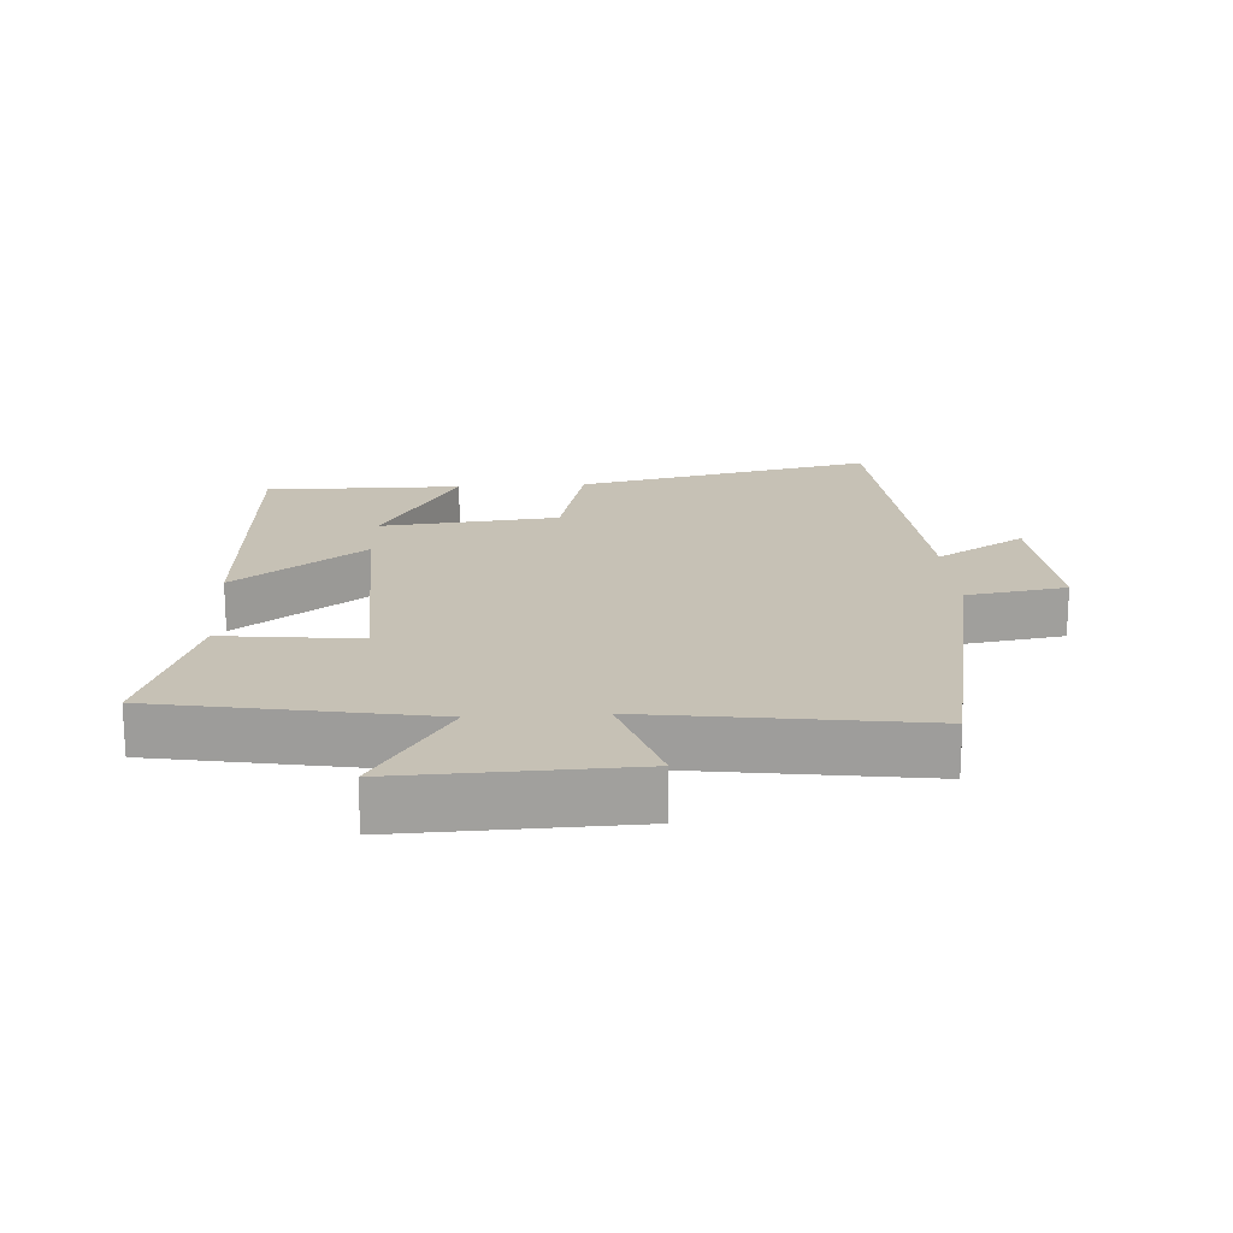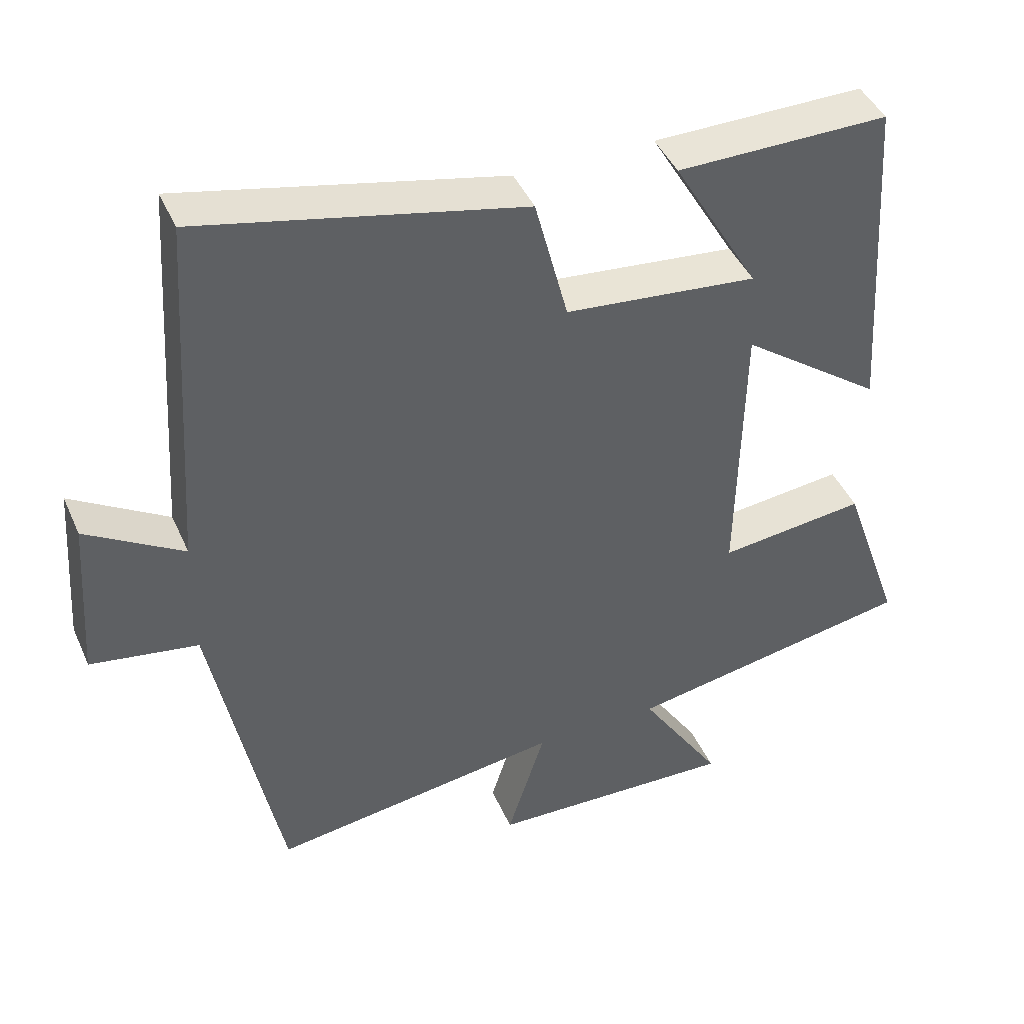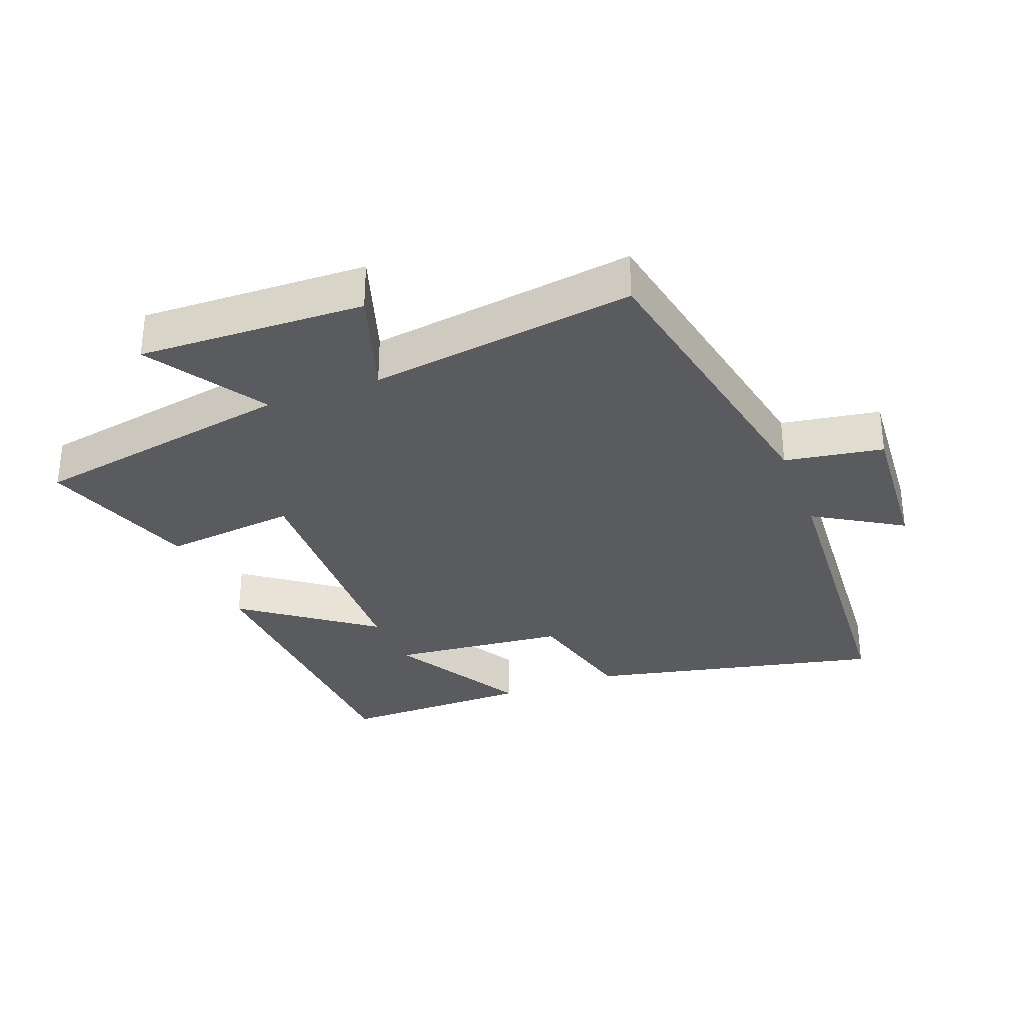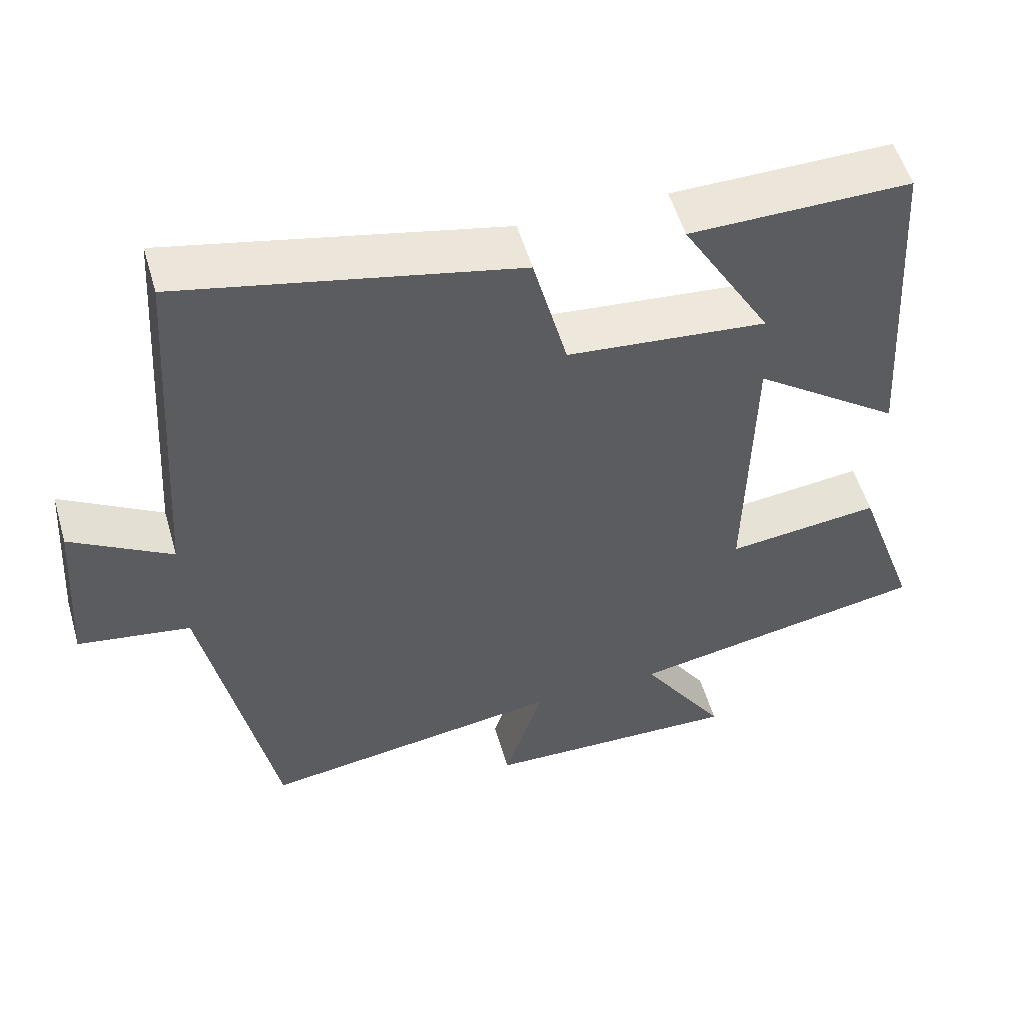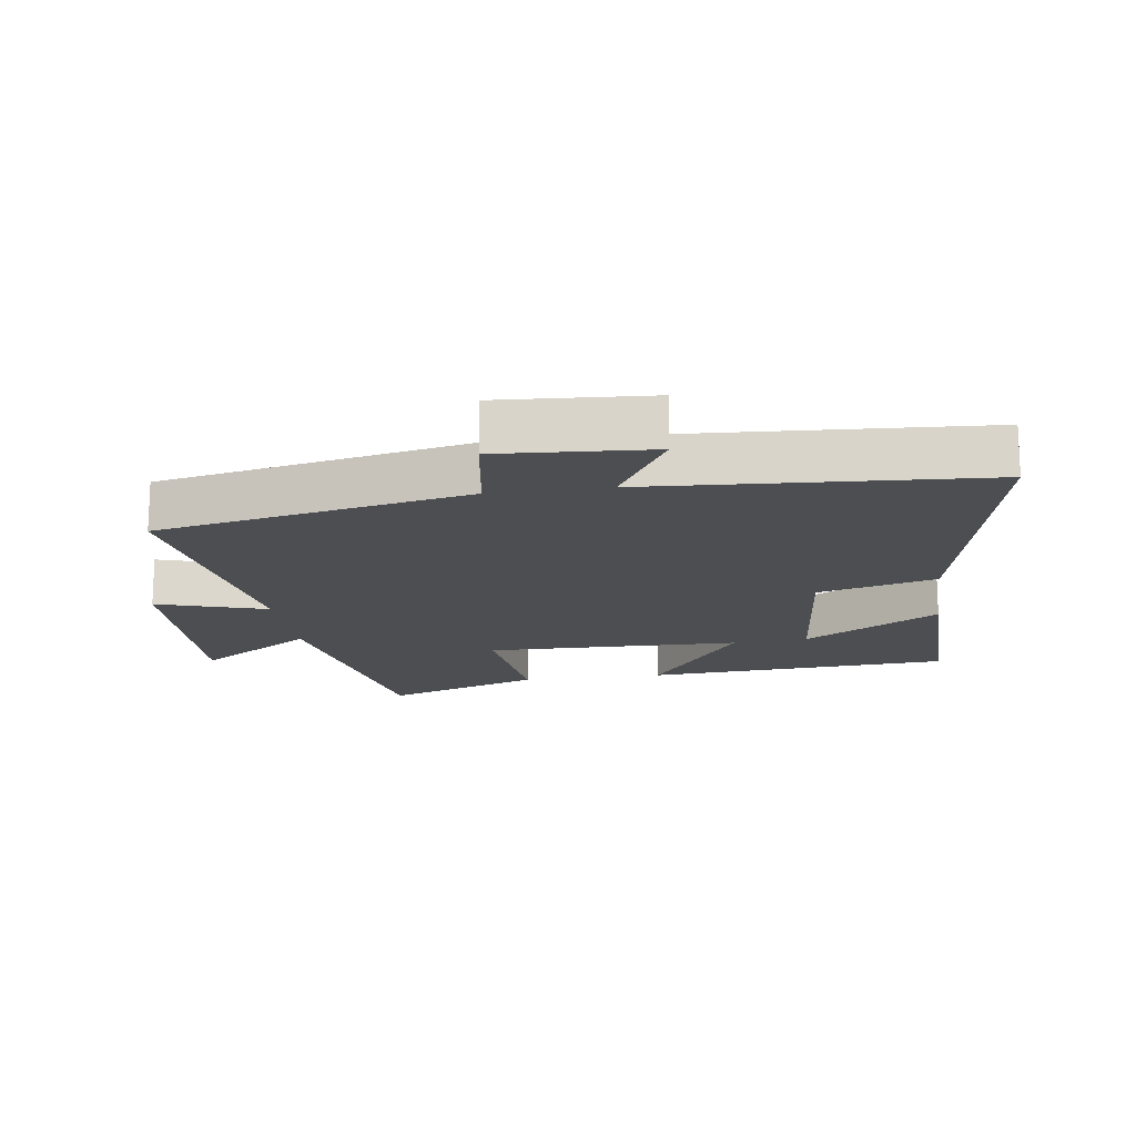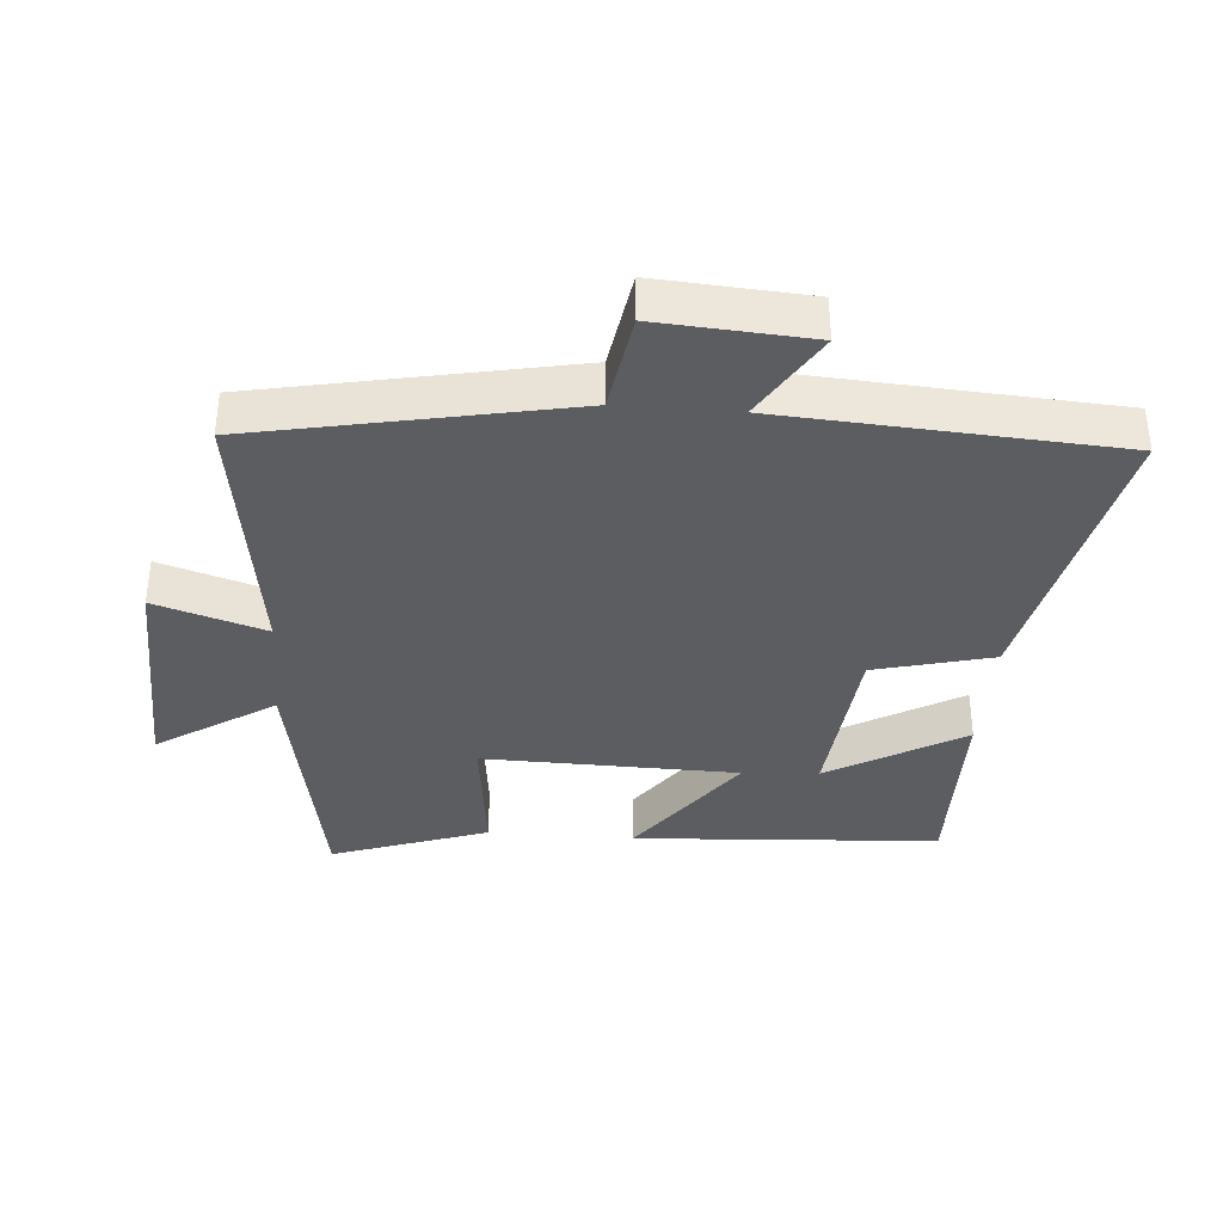
<metadata>
{"format":"obj","ext":"obj","renderer":"f3d","projection":"perspective","resolution":1024,"background":"white","views":[{"elev":18.7,"azim":176.3,"up":"+Y"},{"elev":43.3,"azim":-22.7,"up":"+Z"},{"elev":-32.1,"azim":-159.3,"up":"+Y"},{"elev":54.0,"azim":-16.1,"up":"+Z"},{"elev":-16.5,"azim":-81.7,"up":"+Y"},{"elev":-36.5,"azim":-94.5,"up":"+Y"}]}
</metadata>
<code>
v 0.583 0.07 -0.426
v 0.179 0.07 -0.5
v 0.294 0.07 -0.678
v -0.052 0.07 -0.668
v 0.001 0.07 -0.5
v -0.406 0.07 -0.559
v -0.5 0.07 -0.084
v -0.651 0.07 -0.06
v -0.635 0.07 0.172
v -0.5 0.07 0.09
v -0.467 0.07 0.598
v -0.018 0.07 0.5
v 0.028 0.07 0.32
v 0.296 0.07 0.294
v 0.176 0.07 0.5
v 0.471 0.07 0.503
v 0.5 0.07 0.035
v 0.303 0.07 0.179
v 0.295 0.07 -0.211
v 0.5 0.07 -0.187
v 0.583 0 -0.426
v 0.179 0 -0.5
v 0.294 0 -0.678
v -0.052 0 -0.668
v 0.001 0 -0.5
v -0.406 0 -0.559
v -0.5 0 -0.084
v -0.651 0 -0.06
v -0.635 0 0.172
v -0.5 0 0.09
v -0.467 0 0.598
v -0.018 0 0.5
v 0.028 0 0.32
v 0.296 0 0.294
v 0.176 0 0.5
v 0.471 0 0.503
v 0.5 0 0.035
v 0.303 0 0.179
v 0.295 0 -0.211
v 0.5 0 -0.187
f 19 20 1 2
f 18 19 2
f 16 17 18
f 14 15 16
f 14 16 18
f 13 14 18 2
f 10 11 12 13
f 7 8 9 10
f 5 6 7 10
f 5 10 13 2
f 2 3 4 5
f 22 21 40 39
f 22 39 38
f 38 37 36
f 36 35 34
f 38 36 34
f 22 38 34 33
f 33 32 31 30
f 30 29 28 27
f 30 27 26 25
f 22 33 30 25
f 25 24 23 22
f 1 21 22 2
f 2 22 23 3
f 3 23 24 4
f 4 24 25 5
f 5 25 26 6
f 6 26 27 7
f 7 27 28 8
f 8 28 29 9
f 9 29 30 10
f 10 30 31 11
f 11 31 32 12
f 12 32 33 13
f 13 33 34 14
f 14 34 35 15
f 15 35 36 16
f 16 36 37 17
f 17 37 38 18
f 18 38 39 19
f 19 39 40 20
f 20 40 21 1

</code>
